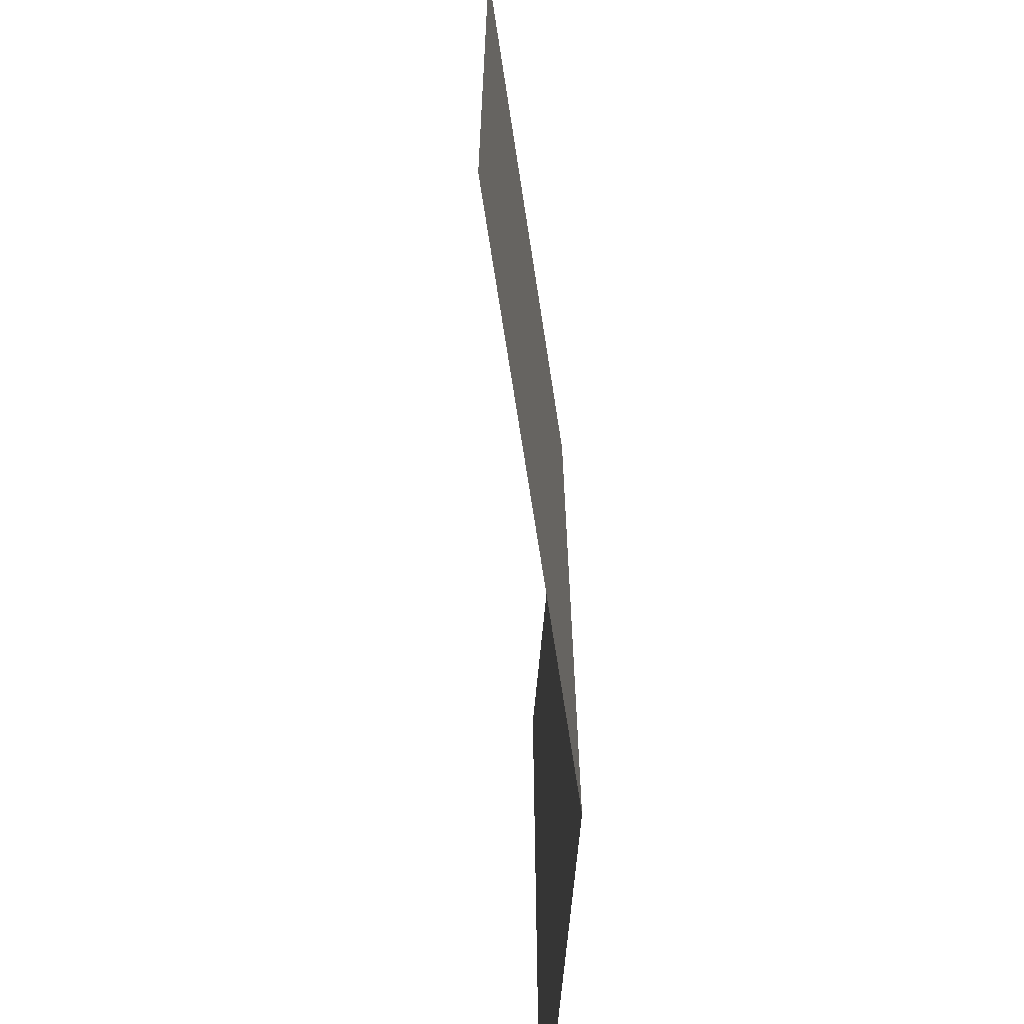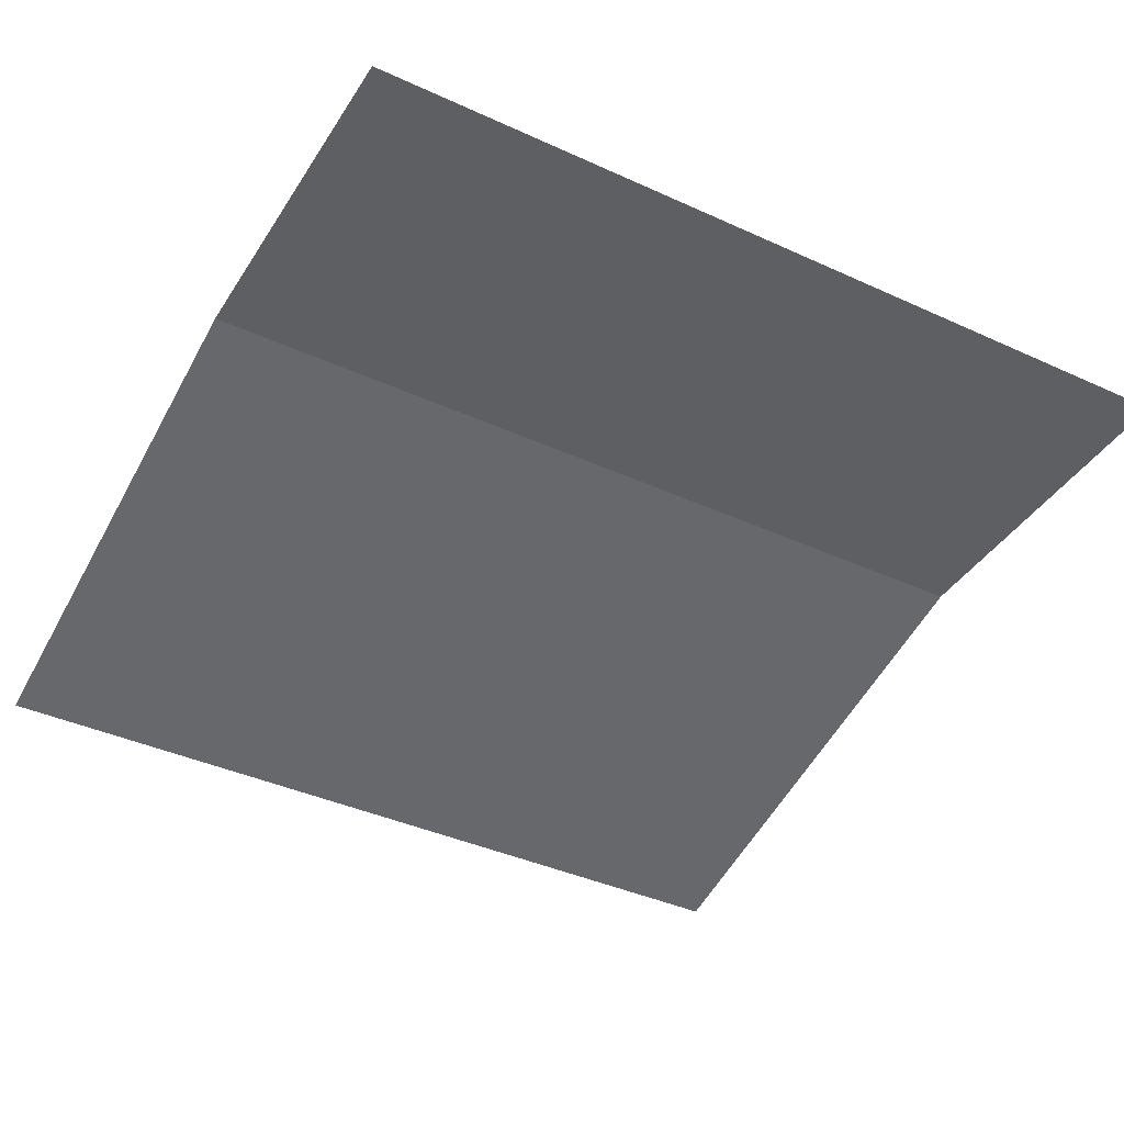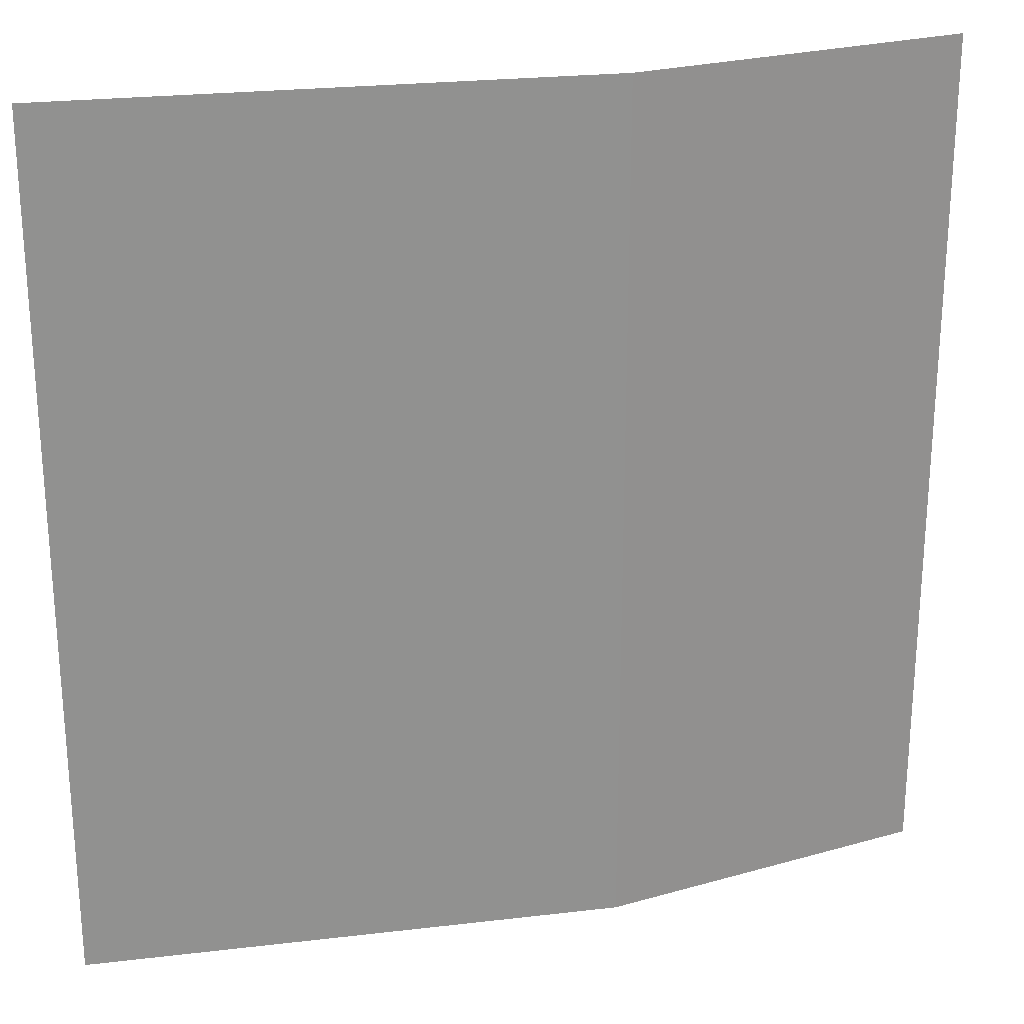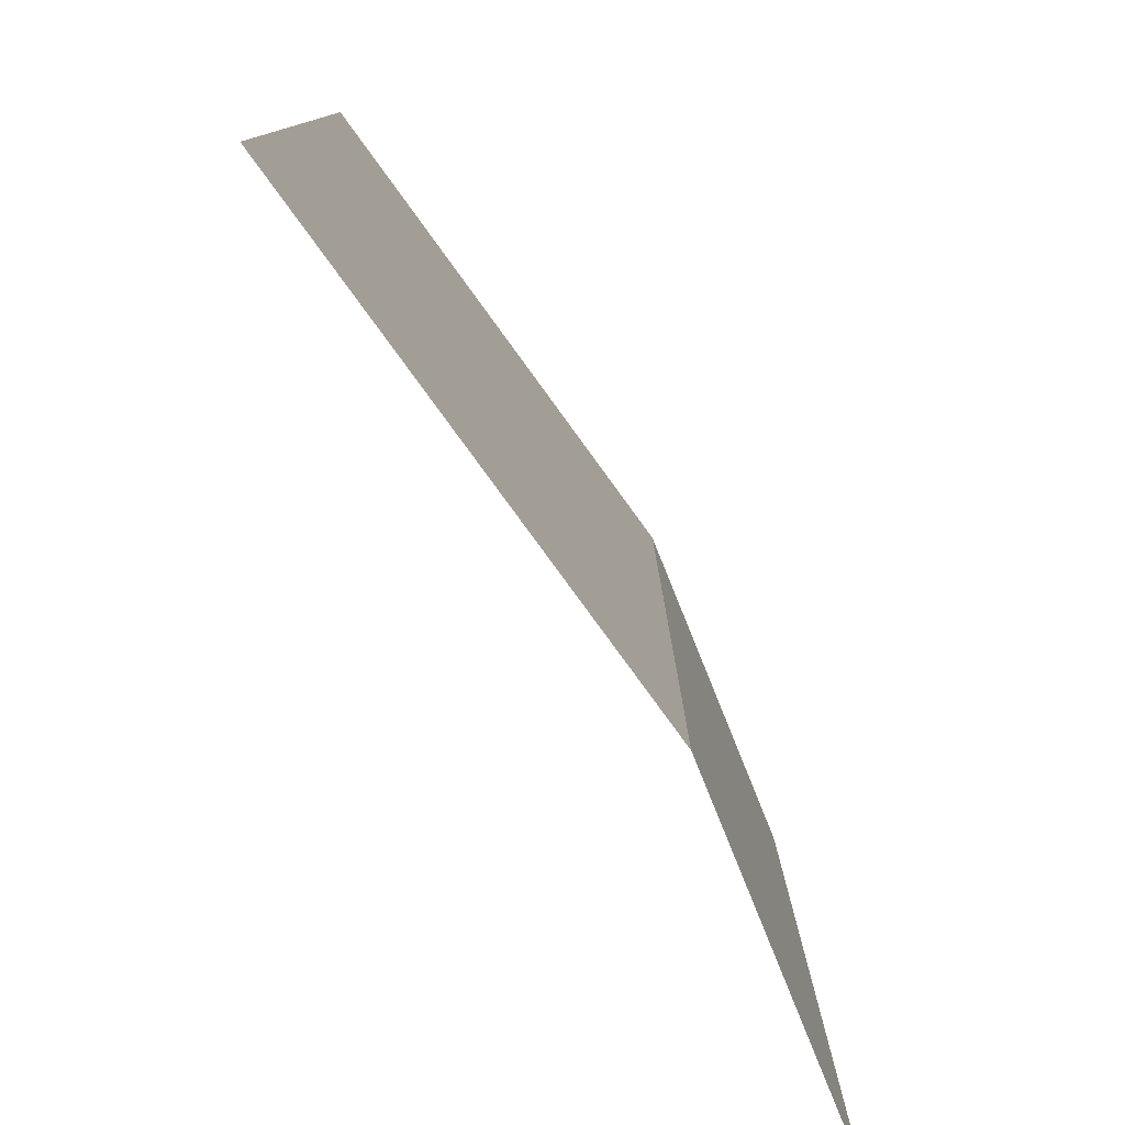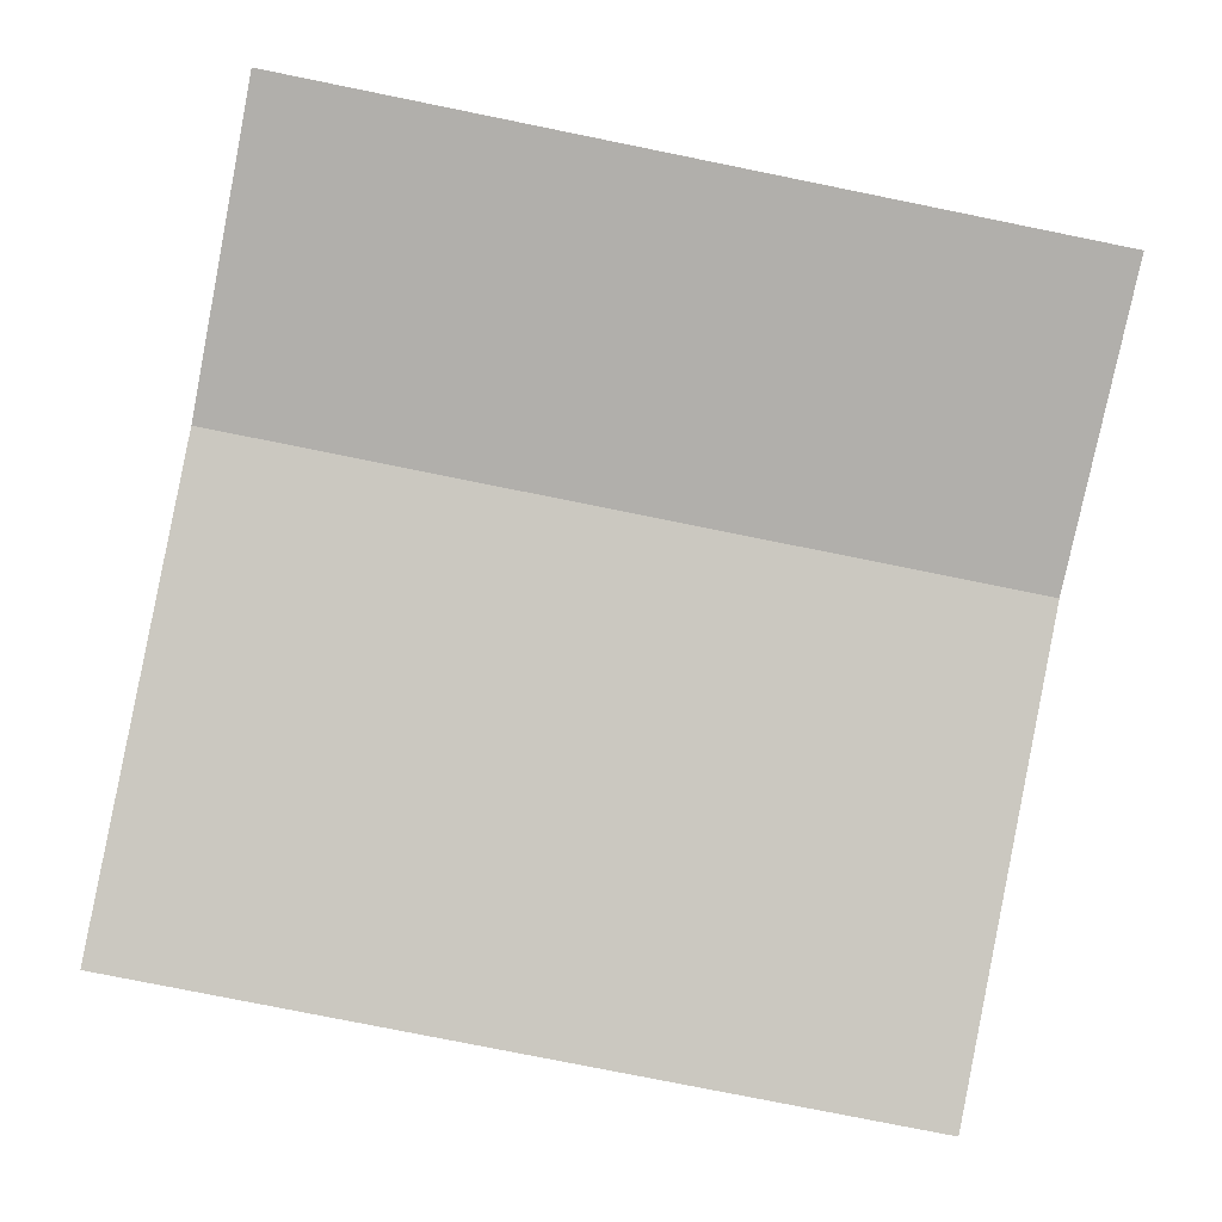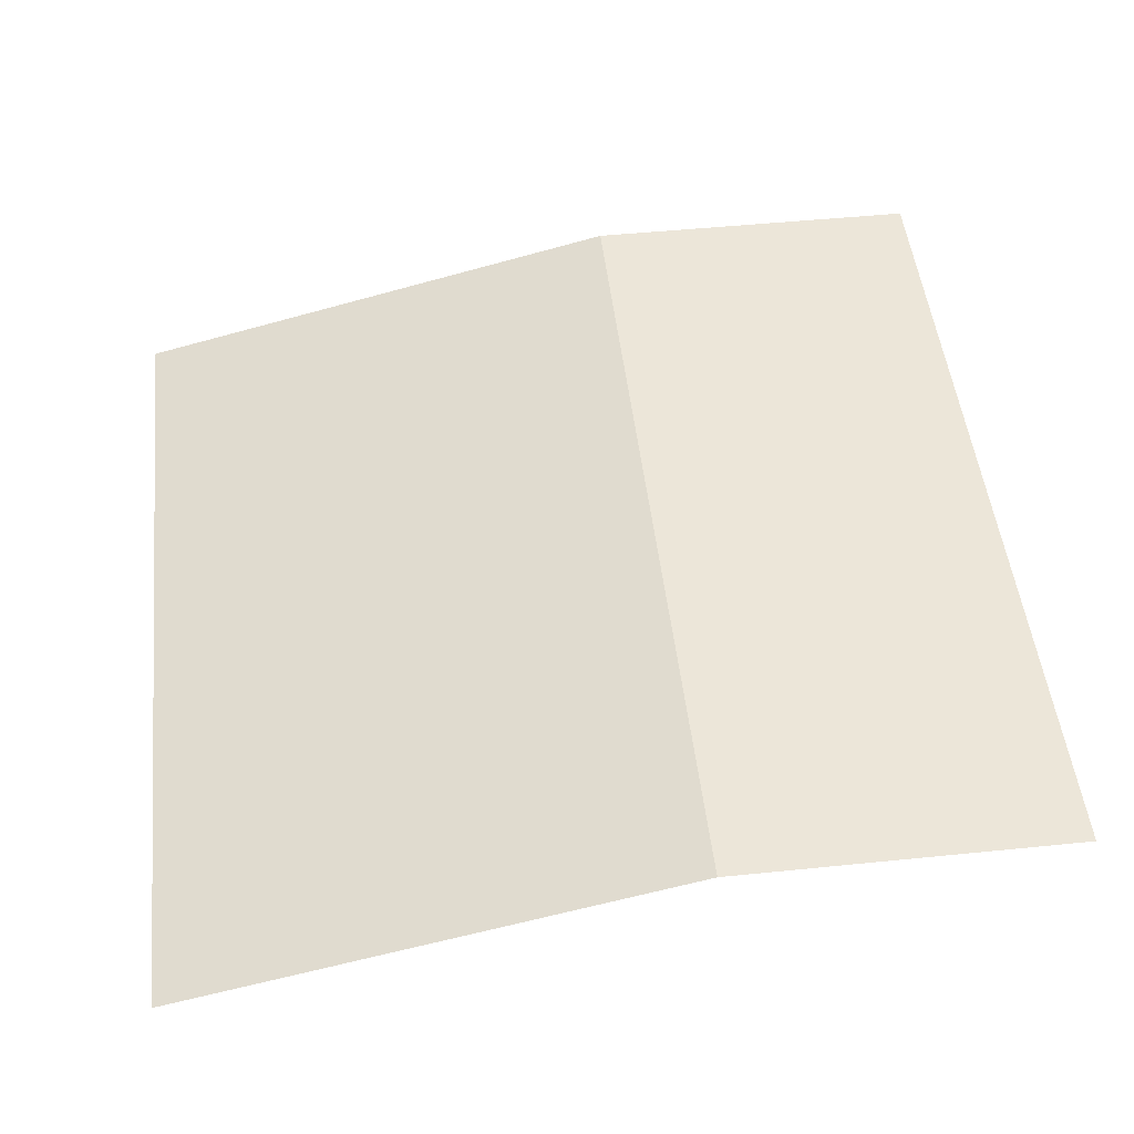
<metadata>
{"format":"obj","ext":"obj","renderer":"f3d","projection":"perspective","resolution":1024,"background":"white","views":[{"elev":-68.5,"azim":84.7,"up":"+Z"},{"elev":-39.8,"azim":-119.5,"up":"+Y"},{"elev":24.4,"azim":155.0,"up":"+Z"},{"elev":-79.3,"azim":112.0,"up":"+Z"},{"elev":-78.3,"azim":-101.4,"up":"+Y"},{"elev":49.4,"azim":173.6,"up":"+Y"}]}
</metadata>
<code>
o 2
v -0.5 0.15 0.5
v -0.3 0.15 0.5
v -0.1 0.15 0.5
v 0.1 0.1 0.5
v 0.3 0.05 0.5
v 0.5 0 0.5
v 0.5 0 0.3
v 0.5 0 0.1
v 0.5 0 -0.1
v 0.5 0 -0.3
v 0.5 0 -0.5
v 0.3 0.05 -0.5
v 0.1 0.1 -0.5
v -0.1 0.15 -0.5
v -0.3 0.15 -0.5
v -0.5 0.15 -0.5
v -0.5 0.15 -0.3
v -0.5 0.15 -0.1
v -0.5 0.15 0.1
v -0.5 0.15 0.3
v -0.3 0.15 0.3
v -0.3 0.15 0.1
v -0.3 0.15 -0.1
v -0.3 0.15 -0.3
v -0.1 0.15 0.3
v -0.1 0.15 0.1
v -0.1 0.15 -0.1
v -0.1 0.15 -0.3
v 0.1 0.1 0.3
v 0.1 0.1 0.1
v 0.1 0.1 -0.1
v 0.1 0.1 -0.3
v 0.3 0.05 0.3
v 0.3 0.05 0.1
v 0.3 0.05 -0.1
v 0.3 0.05 -0.3
f 11 12 10
f 12 36 10
f 10 36 9
f 36 35 9
f 9 35 8
f 35 34 8
f 8 34 7
f 34 33 7
f 7 33 6
f 33 5 6
f 12 13 36
f 13 32 36
f 36 32 35
f 32 31 35
f 35 31 34
f 31 30 34
f 34 30 33
f 30 29 33
f 33 29 5
f 29 4 5
f 13 14 32
f 14 28 32
f 32 28 31
f 28 27 31
f 31 27 30
f 27 26 30
f 30 26 29
f 26 25 29
f 29 25 4
f 25 3 4
f 14 15 28
f 15 24 28
f 28 24 27
f 24 23 27
f 27 23 26
f 23 22 26
f 26 22 25
f 22 21 25
f 25 21 3
f 21 2 3
f 15 16 24
f 16 17 24
f 24 17 23
f 17 18 23
f 23 18 22
f 18 19 22
f 22 19 21
f 19 20 21
f 21 20 2
f 20 1 2

</code>
